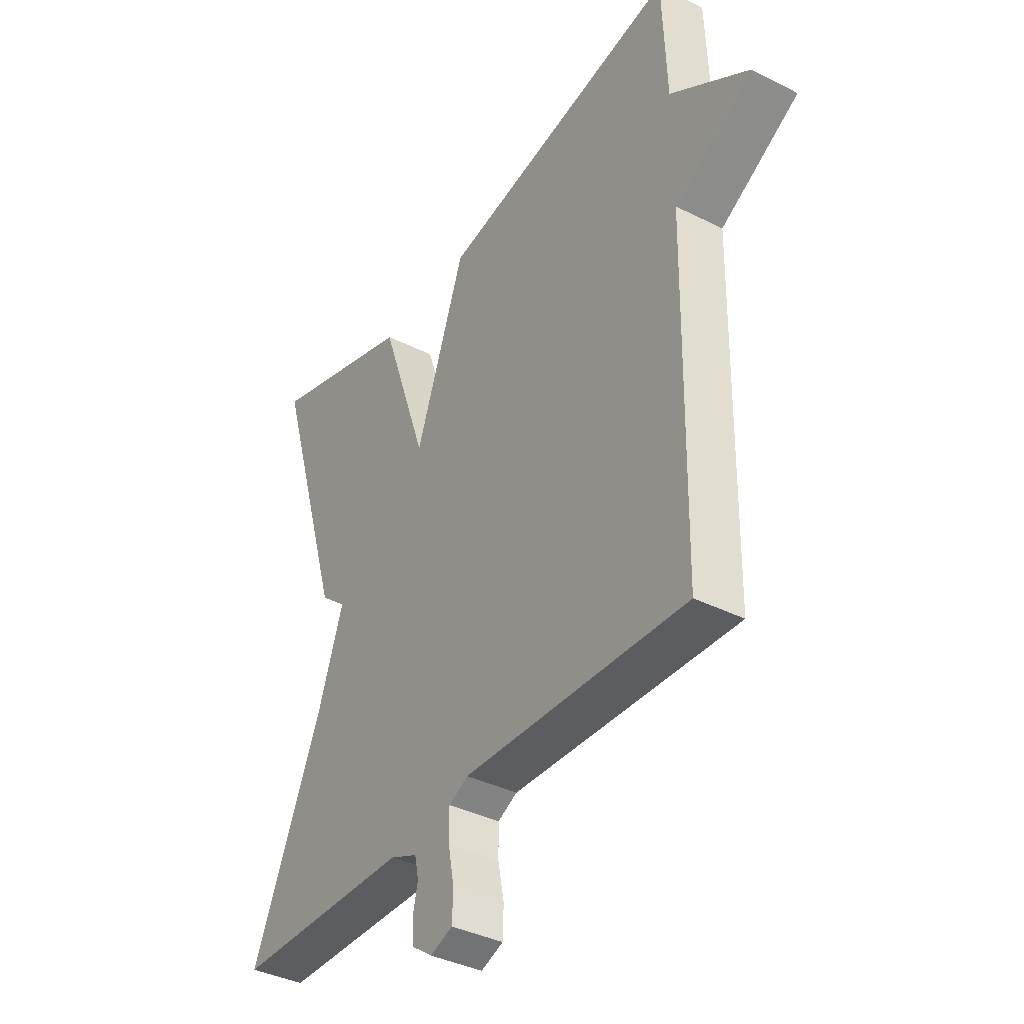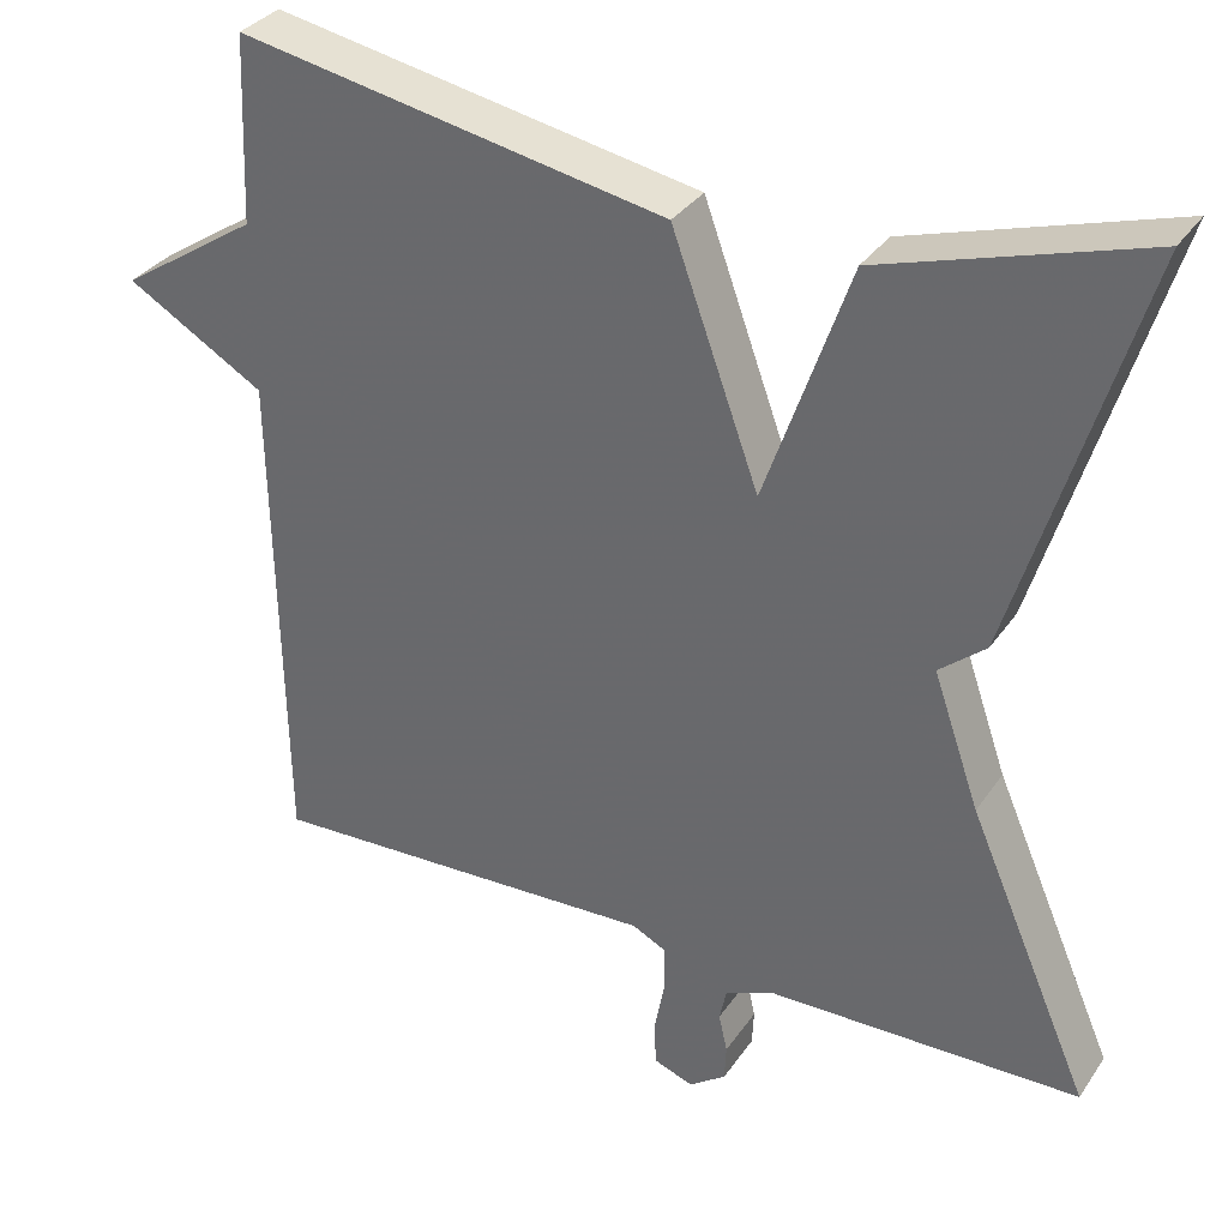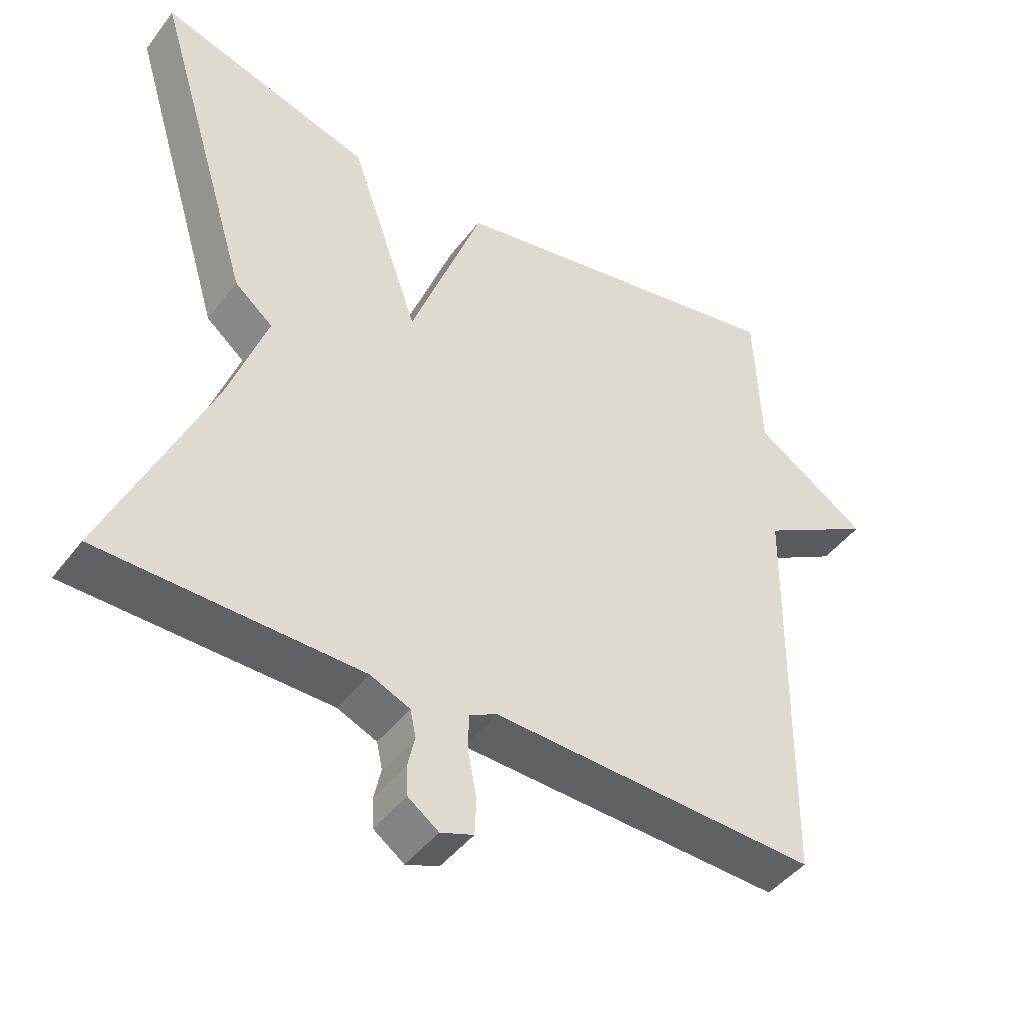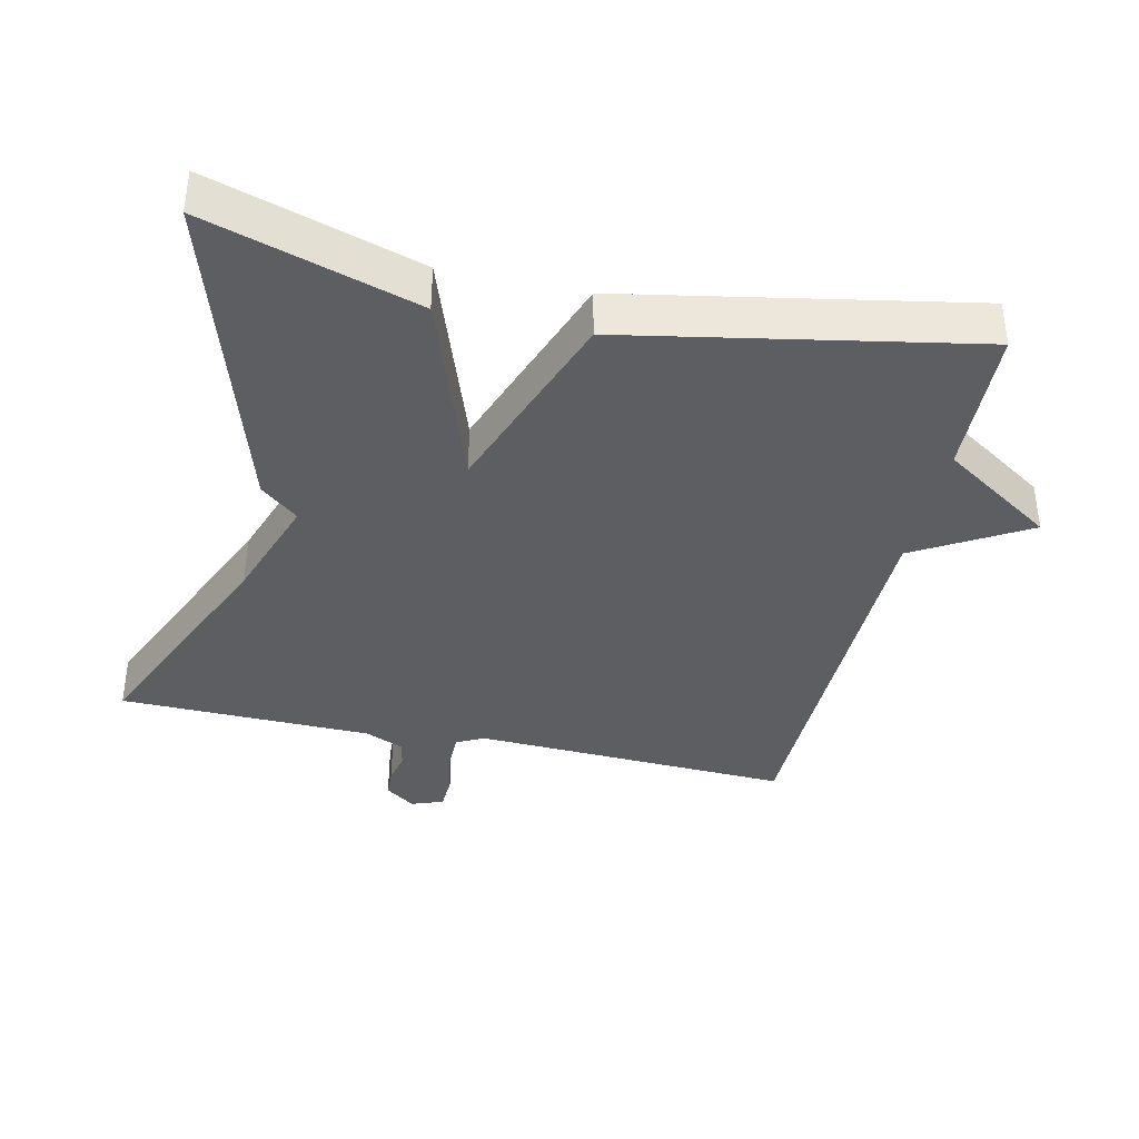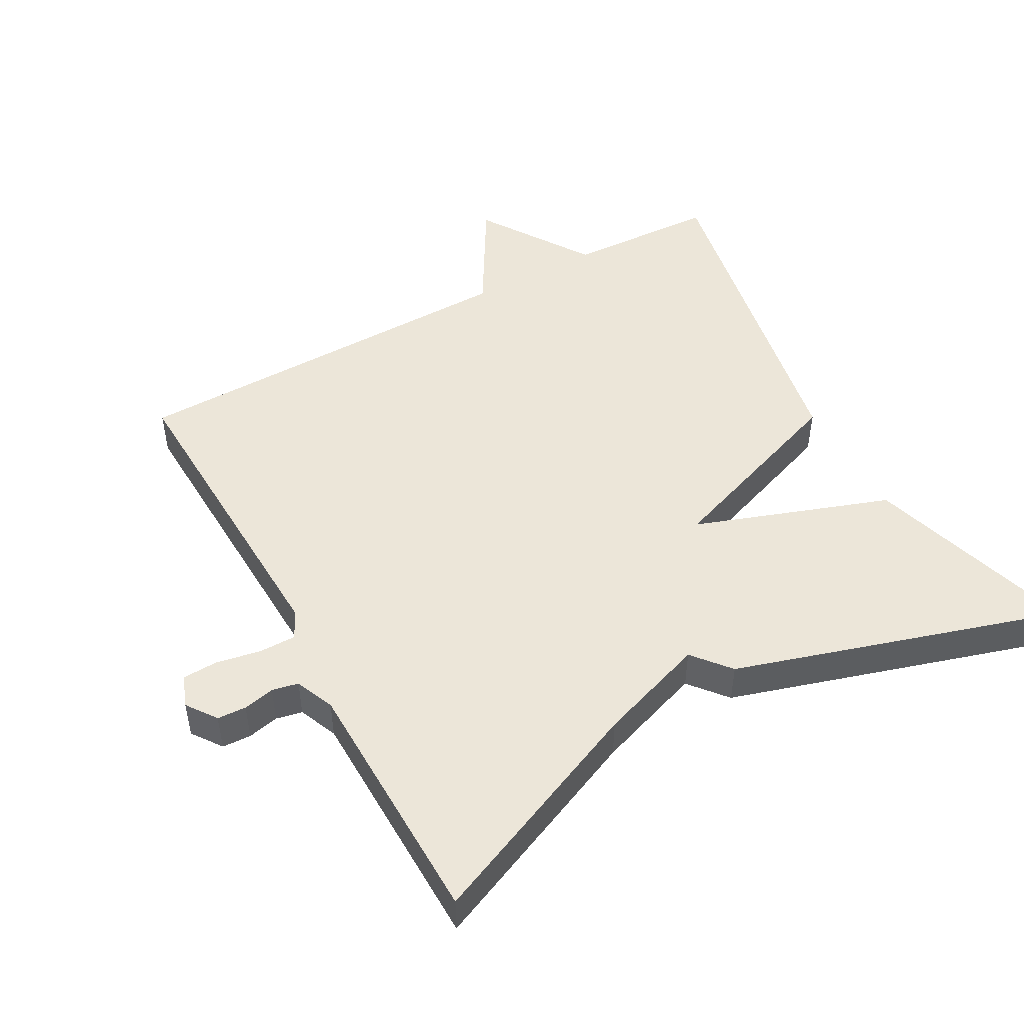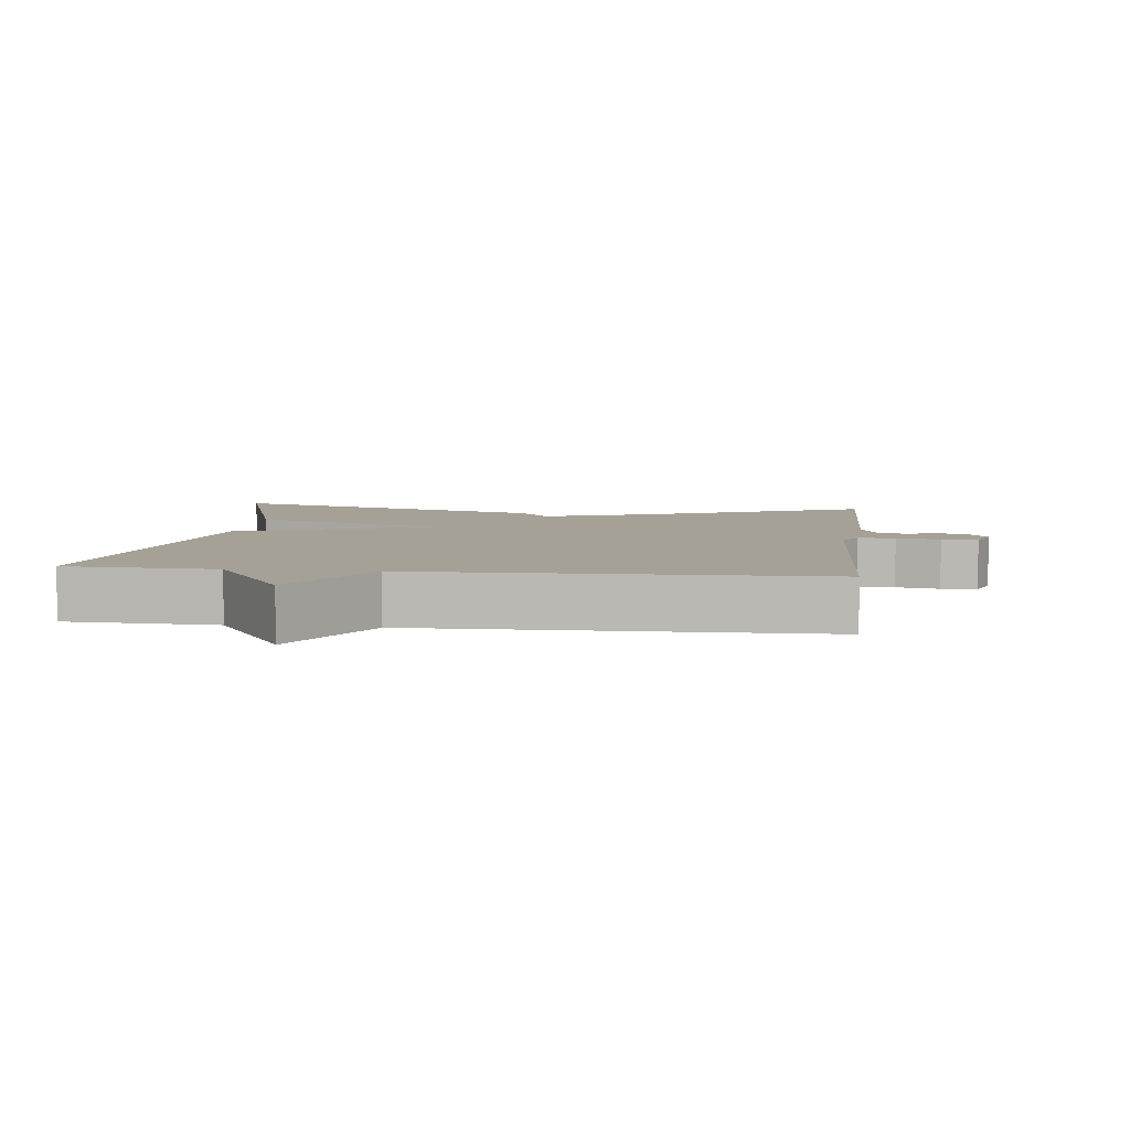
<metadata>
{"format":"obj","ext":"obj","renderer":"f3d","projection":"perspective","resolution":1024,"background":"white","views":[{"elev":-38.1,"azim":57.4,"up":"+Z"},{"elev":33.3,"azim":-150.9,"up":"+Z"},{"elev":-45.0,"azim":-34.8,"up":"+Z"},{"elev":-38.1,"azim":-12.6,"up":"+Y"},{"elev":49.0,"azim":-118.8,"up":"+Y"},{"elev":6.1,"azim":96.8,"up":"+Y"}]}
</metadata>
<code>
v -0.5 0.07 0.5
v -0.197 0.07 0.407
v -0.099 0.07 0.126
v 0.003 0.07 0.407
v 0.5 0.07 0.5
v 0.509 0.07 0.283
v 0.67 0.07 0.177
v 0.509 0.07 0.083
v 0.5 0.07 -0.5
v 0.04 0.07 -0.481
v 0 0.07 -0.501
v 0 0.07 -0.555
v 0.012 0.07 -0.618
v 0.01 0.07 -0.67
v -0.036 0.07 -0.687
v -0.079 0.07 -0.656
v -0.081 0.07 -0.614
v -0.071 0.07 -0.569
v -0.079 0.07 -0.531
v -0.135 0.07 -0.507
v -0.5 0.07 -0.5
v -0.357 0.07 -0.172
v -0.303 0.07 -0.017
v -0.357 0.07 0.028
v -0.5 0 0.5
v -0.197 0 0.407
v -0.099 0 0.126
v 0.003 0 0.407
v 0.5 0 0.5
v 0.509 0 0.283
v 0.67 0 0.177
v 0.509 0 0.083
v 0.5 0 -0.5
v 0.04 0 -0.481
v 0 0 -0.501
v 0 0 -0.555
v 0.012 0 -0.618
v 0.01 0 -0.67
v -0.036 0 -0.687
v -0.079 0 -0.656
v -0.081 0 -0.614
v -0.071 0 -0.569
v -0.079 0 -0.531
v -0.135 0 -0.507
v -0.5 0 -0.5
v -0.357 0 -0.172
v -0.303 0 -0.017
v -0.357 0 0.028
f 1 2 3
f 24 1 3
f 23 24 3
f 22 23 3
f 20 21 22 3
f 4 5 6
f 3 4 6
f 20 3 6
f 19 20 6
f 18 19 6
f 16 17 18
f 15 16 18
f 14 15 18
f 13 14 18
f 12 13 18
f 11 12 18
f 11 18 6
f 10 11 6
f 8 9 10 6
f 6 7 8
f 27 26 25
f 27 25 48
f 27 48 47
f 27 47 46
f 27 46 45 44
f 30 29 28
f 30 28 27
f 30 27 44
f 30 44 43
f 30 43 42
f 42 41 40
f 42 40 39
f 42 39 38
f 42 38 37
f 42 37 36
f 42 36 35
f 30 42 35
f 30 35 34
f 30 34 33 32
f 32 31 30
f 1 25 26 2
f 2 26 27 3
f 3 27 28 4
f 4 28 29 5
f 5 29 30 6
f 6 30 31 7
f 7 31 32 8
f 8 32 33 9
f 9 33 34 10
f 10 34 35 11
f 11 35 36 12
f 12 36 37 13
f 13 37 38 14
f 14 38 39 15
f 15 39 40 16
f 16 40 41 17
f 17 41 42 18
f 18 42 43 19
f 19 43 44 20
f 20 44 45 21
f 21 45 46 22
f 22 46 47 23
f 23 47 48 24
f 24 48 25 1

</code>
